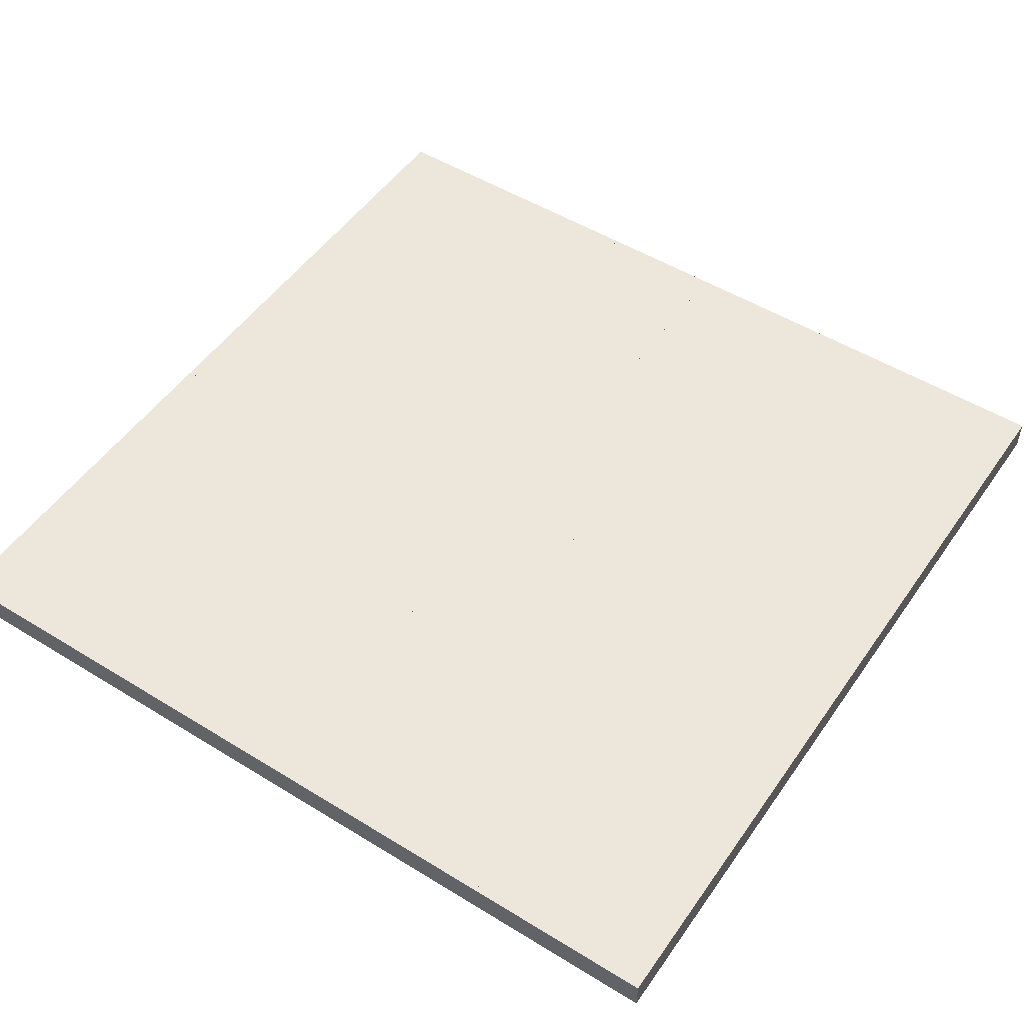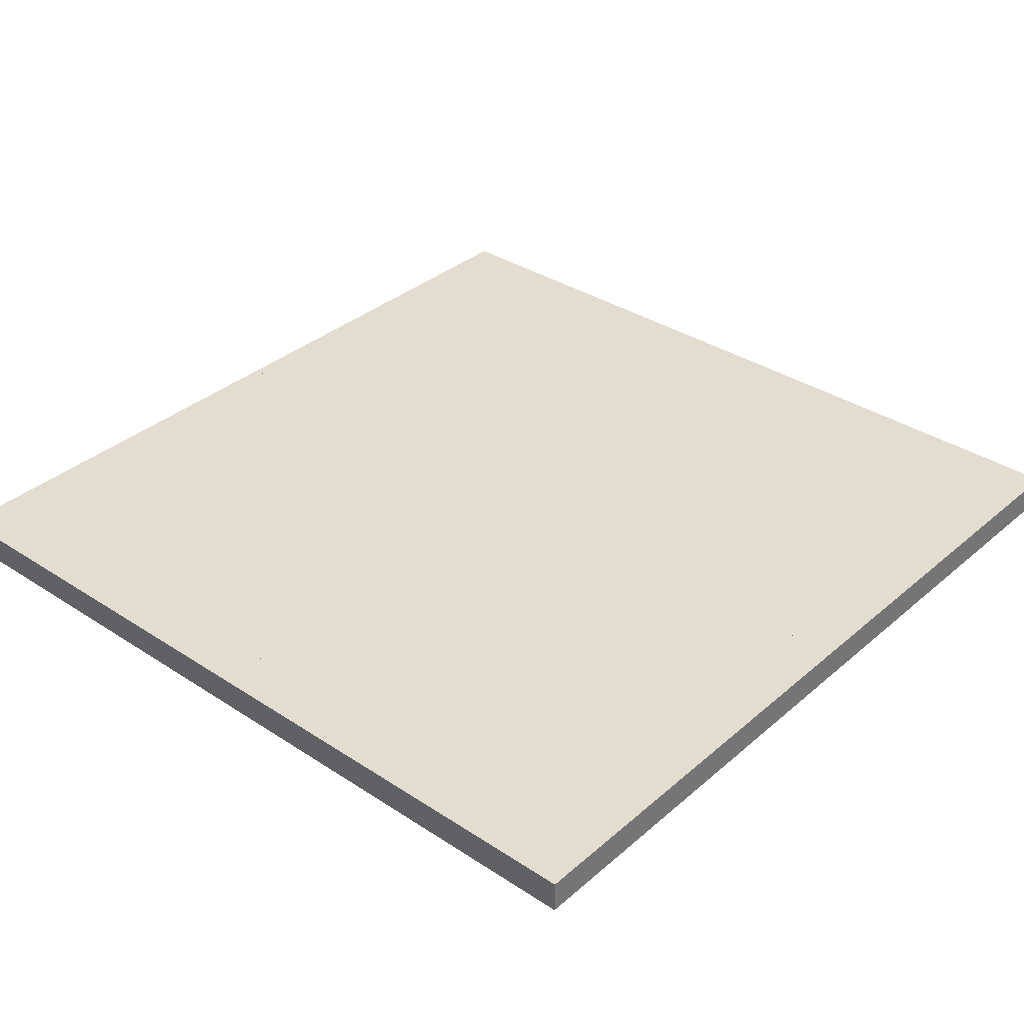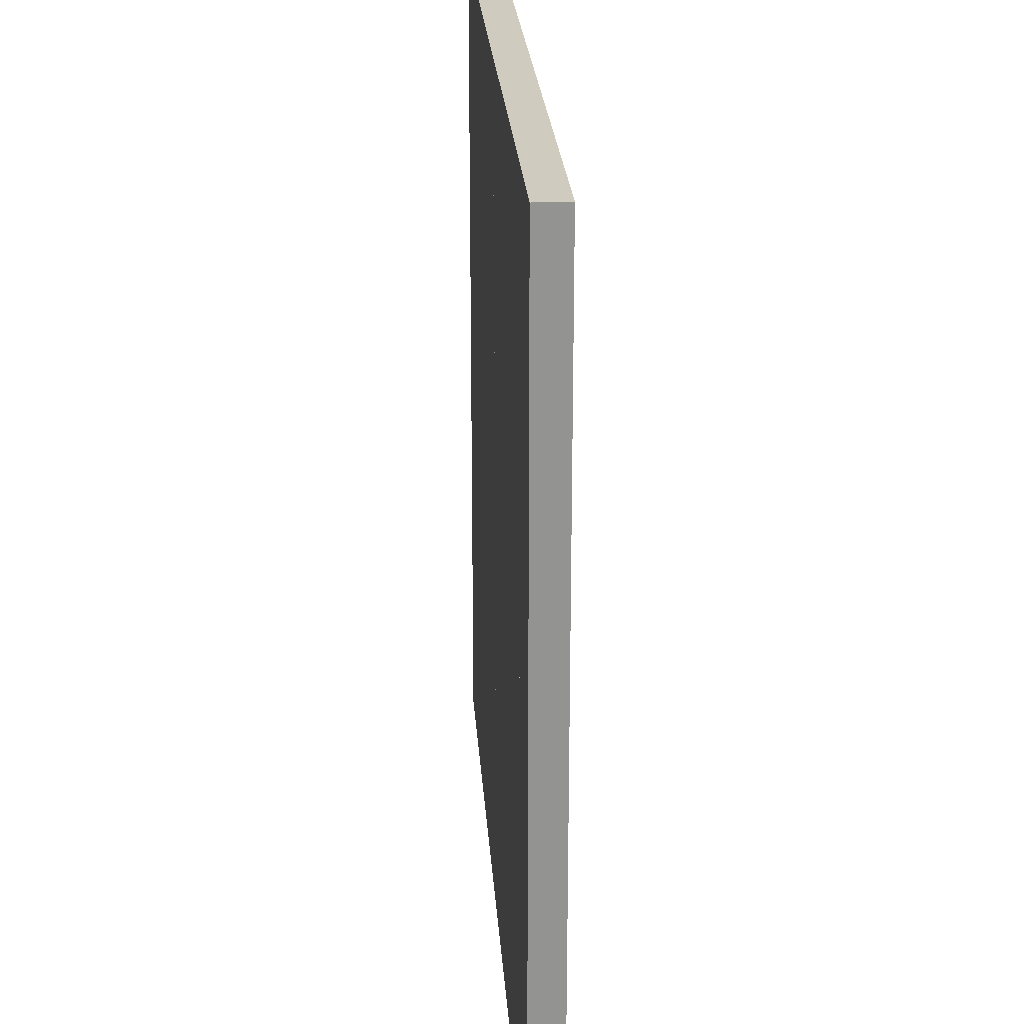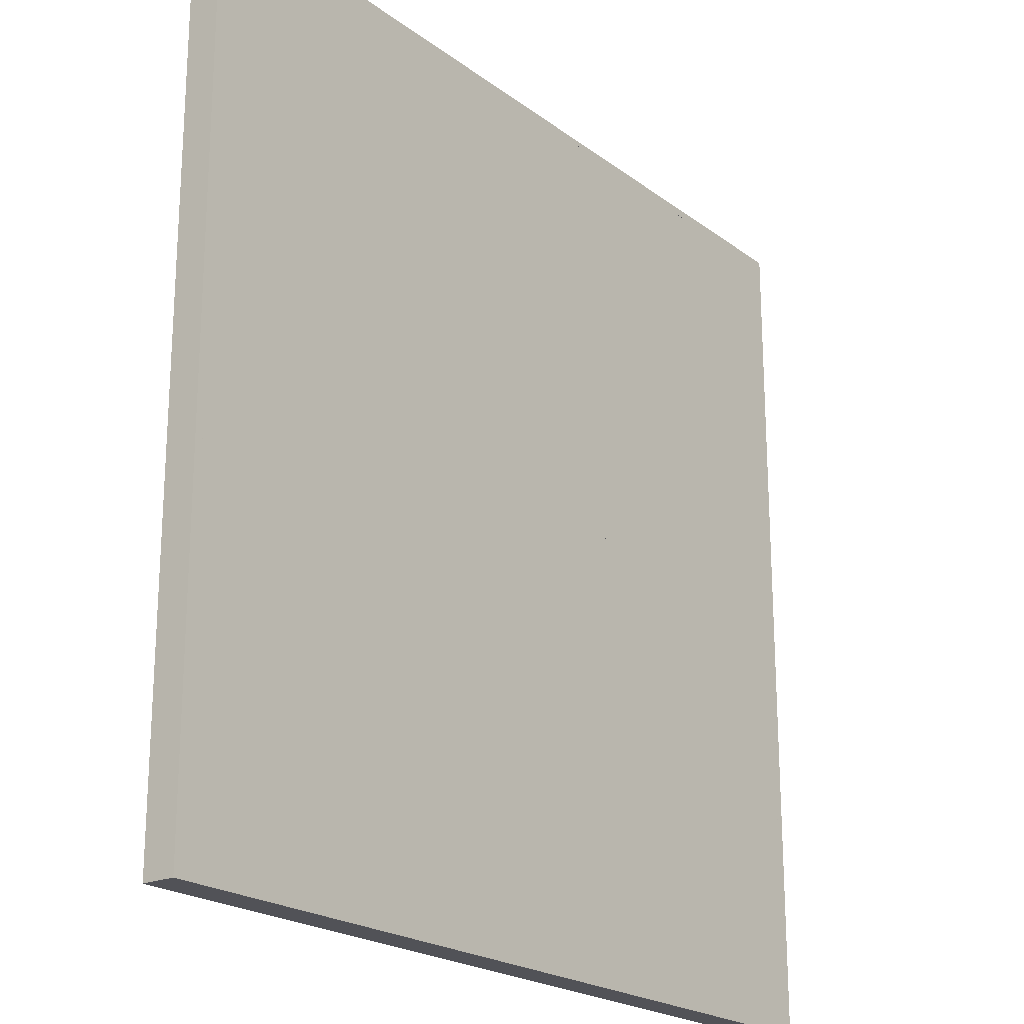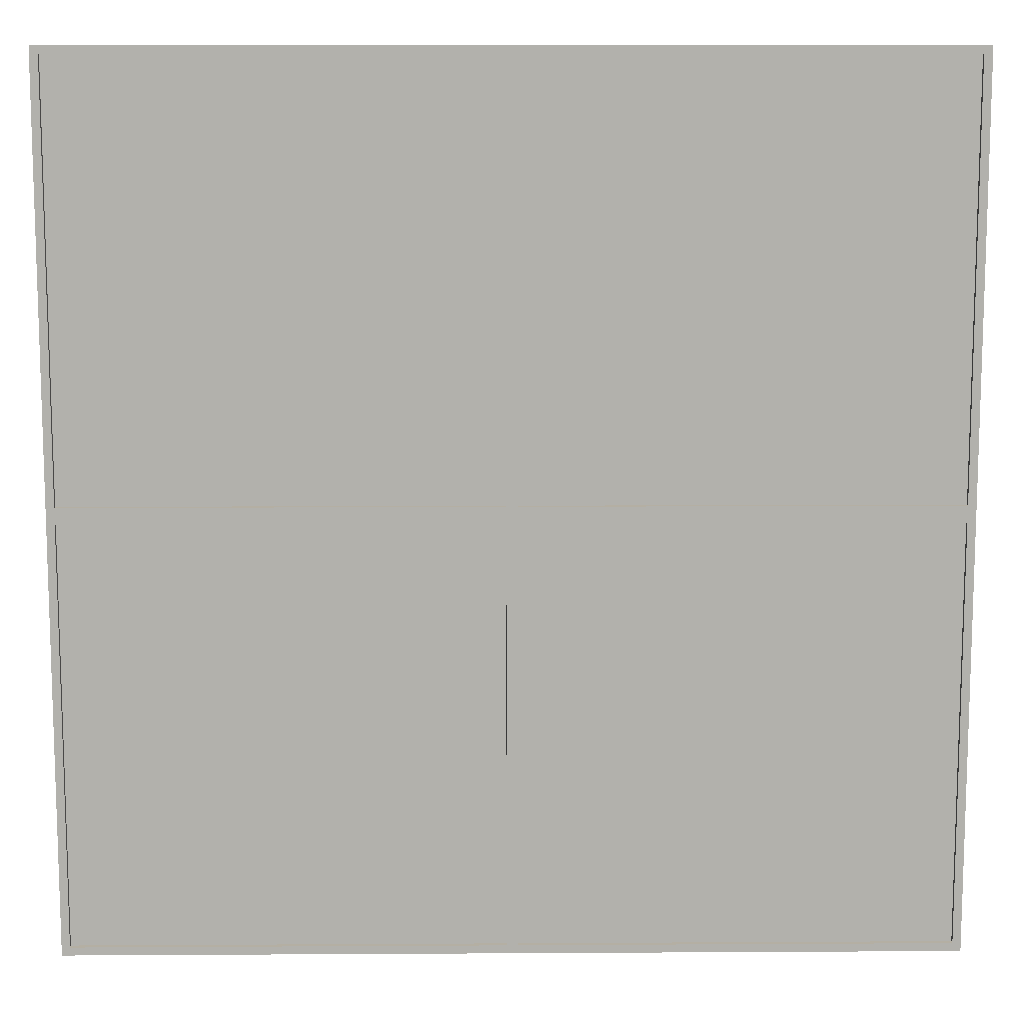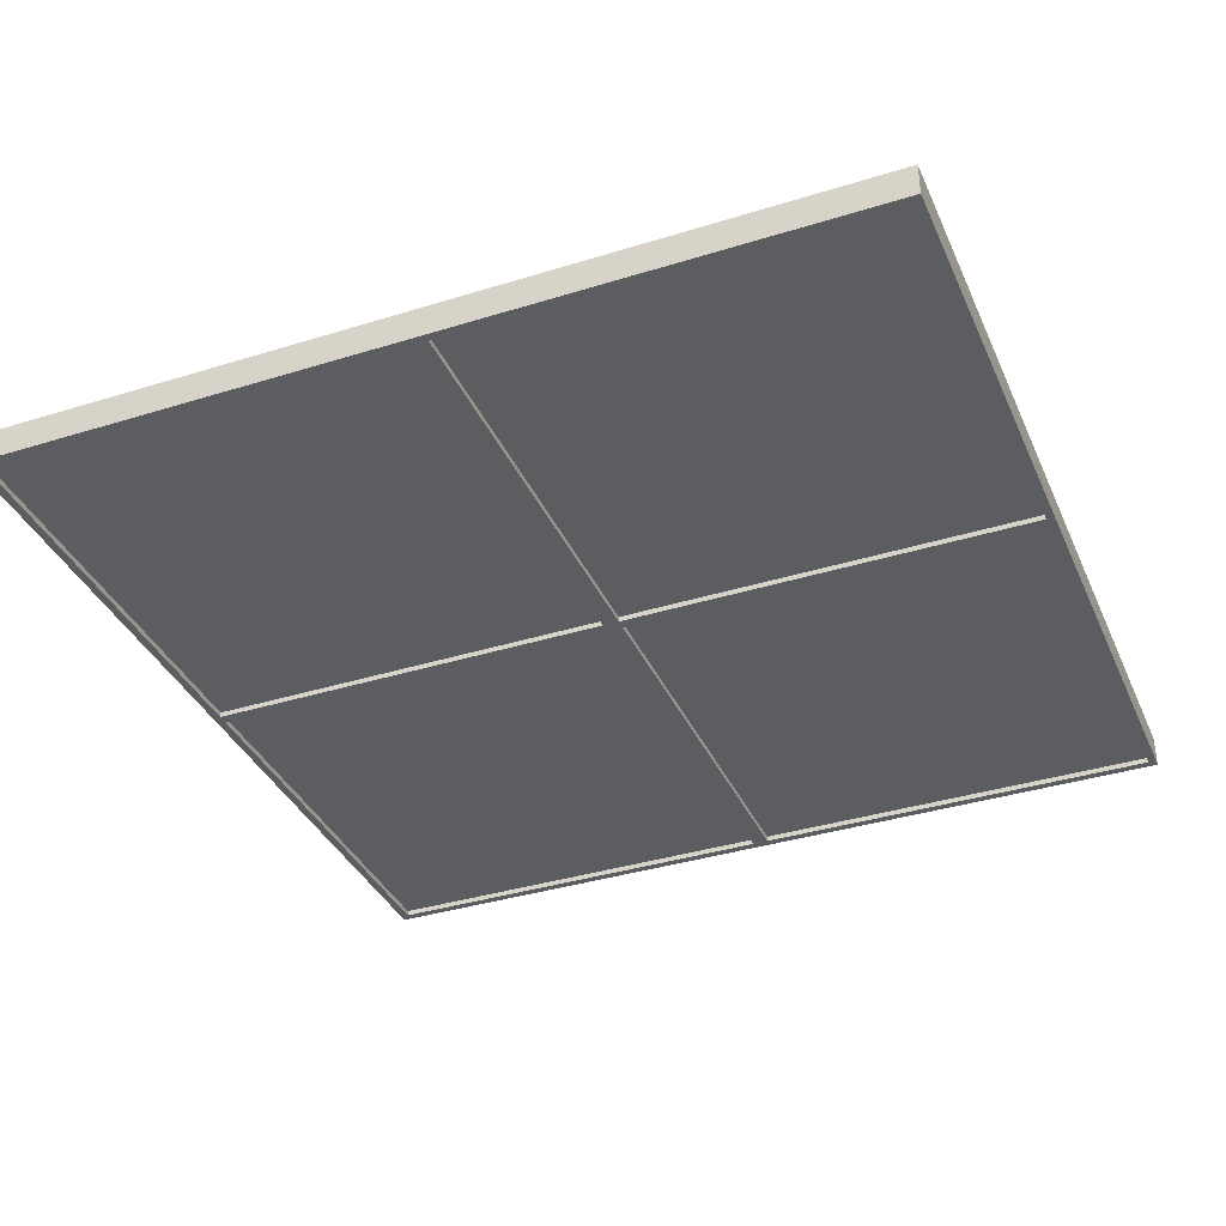
<metadata>
{"format":"obj","ext":"obj","renderer":"f3d","projection":"perspective","resolution":1024,"background":"white","views":[{"elev":51.1,"azim":33.8,"up":"+Y"},{"elev":34.8,"azim":131.2,"up":"+Y"},{"elev":23.7,"azim":-93.8,"up":"+Z"},{"elev":-21.4,"azim":127.7,"up":"+Z"},{"elev":11.2,"azim":-0.8,"up":"+Z"},{"elev":-36.6,"azim":112.0,"up":"+Y"}]}
</metadata>
<code>
o Center
v 0.4938 0.06875 0.4875
v 0.4938 0.06875 -0.4875
v 0.4938 0.00625 0.4875
v 0.4938 0.00625 -0.4875
v -0.4813 0.06875 -0.4875
v -0.4813 0.06875 0.4875
v -0.4813 0.00625 -0.4875
v -0.4813 0.00625 0.4875
f 4 7 5 2
f 3 4 2 1
f 8 3 1 6
f 7 8 6 5
f 6 1 2 5
f 7 4 3 8
o cube
v 0.5 0.06875 -0.4812
v 0.5 0.06875 -0.5
v 0.5 -0.00625 -0.4812
v 0.5 -0.00625 -0.5
v -0.5 0.06875 -0.5
v -0.5 0.06875 -0.4812
v -0.5 -0.00625 -0.5
v -0.5 -0.00625 -0.4812
f 12 15 13 10
f 11 12 10 9
f 16 11 9 14
f 15 16 14 13
f 14 9 10 13
f 15 12 11 16
o cube
v 0.5 0.06875 0.5
v 0.5 0.06875 0.4813
v 0.5 -0.00625 0.5
v 0.5 -0.00625 0.4813
v -0.5 0.06875 0.4813
v -0.5 0.06875 0.5
v -0.5 -0.00625 0.4813
v -0.5 -0.00625 0.5
f 20 23 21 18
f 19 20 18 17
f 24 19 17 22
f 23 24 22 21
f 22 17 18 21
f 23 20 19 24
o cube
v 0.4938 0.06875 0.5
v 0.5125 0.06875 0.5
v 0.4938 -0.00625 0.5
v 0.5125 -0.00625 0.5
v 0.5125 0.06875 -0.5
v 0.4937 0.06875 -0.5
v 0.5125 -0.00625 -0.5
v 0.4937 -0.00625 -0.5
f 28 31 29 26
f 27 28 26 25
f 32 27 25 30
f 31 32 30 29
f 30 25 26 29
f 31 28 27 32
o cube
v -0.5 0.06875 0.5
v -0.4812 0.06875 0.5
v -0.5 -0.00625 0.5
v -0.4812 -0.00625 0.5
v -0.4813 0.06875 -0.5
v -0.5 0.06875 -0.5
v -0.4813 -0.00625 -0.5
v -0.5 -0.00625 -0.5
f 36 39 37 34
f 35 36 34 33
f 40 35 33 38
f 39 40 38 37
f 38 33 34 37
f 39 36 35 40
o Center
v -0.5062 0.06875 0.4875
v -0.5062 0.06875 -0.4875
v -0.5062 0.00625 0.4875
v -0.5062 0.00625 -0.4875
v -1.481 0.06875 -0.4875
v -1.481 0.06875 0.4875
v -1.481 0.00625 -0.4875
v -1.481 0.00625 0.4875
f 44 47 45 42
f 43 44 42 41
f 48 43 41 46
f 47 48 46 45
f 46 41 42 45
f 47 44 43 48
o cube
v -0.5 0.06875 -0.4812
v -0.5 0.06875 -0.5
v -0.5 -0.00625 -0.4812
v -0.5 -0.00625 -0.5
v -1.5 0.06875 -0.5
v -1.5 0.06875 -0.4812
v -1.5 -0.00625 -0.5
v -1.5 -0.00625 -0.4812
f 52 55 53 50
f 51 52 50 49
f 56 51 49 54
f 55 56 54 53
f 54 49 50 53
f 55 52 51 56
o cube
v -0.5 0.06875 0.5
v -0.5 0.06875 0.4813
v -0.5 -0.00625 0.5
v -0.5 -0.00625 0.4813
v -1.5 0.06875 0.4813
v -1.5 0.06875 0.5
v -1.5 -0.00625 0.4813
v -1.5 -0.00625 0.5
f 60 63 61 58
f 59 60 58 57
f 64 59 57 62
f 63 64 62 61
f 62 57 58 61
f 63 60 59 64
o cube
v -0.5062 0.06875 0.5
v -0.4875 0.06875 0.5
v -0.5062 -0.00625 0.5
v -0.4875 -0.00625 0.5
v -0.4875 0.06875 -0.5
v -0.5063 0.06875 -0.5
v -0.4875 -0.00625 -0.5
v -0.5063 -0.00625 -0.5
f 68 71 69 66
f 67 68 66 65
f 72 67 65 70
f 71 72 70 69
f 70 65 66 69
f 71 68 67 72
o cube
v -1.5 0.06875 0.5
v -1.481 0.06875 0.5
v -1.5 -0.00625 0.5
v -1.481 -0.00625 0.5
v -1.481 0.06875 -0.5
v -1.5 0.06875 -0.5
v -1.481 -0.00625 -0.5
v -1.5 -0.00625 -0.5
f 76 79 77 74
f 75 76 74 73
f 80 75 73 78
f 79 80 78 77
f 78 73 74 77
f 79 76 75 80
o Center
v -0.5062 0.06875 1.487
v -0.5062 0.06875 0.5125
v -0.5062 0.00625 1.487
v -0.5062 0.00625 0.5125
v -1.481 0.06875 0.5125
v -1.481 0.06875 1.487
v -1.481 0.00625 0.5125
v -1.481 0.00625 1.487
f 84 87 85 82
f 83 84 82 81
f 88 83 81 86
f 87 88 86 85
f 86 81 82 85
f 87 84 83 88
o cube
v -0.5 0.06875 0.5188
v -0.5 0.06875 0.5
v -0.5 -0.00625 0.5188
v -0.5 -0.00625 0.5
v -1.5 0.06875 0.5
v -1.5 0.06875 0.5188
v -1.5 -0.00625 0.5
v -1.5 -0.00625 0.5188
f 92 95 93 90
f 91 92 90 89
f 96 91 89 94
f 95 96 94 93
f 94 89 90 93
f 95 92 91 96
o cube
v -0.5 0.06875 1.5
v -0.5 0.06875 1.481
v -0.5 -0.00625 1.5
v -0.5 -0.00625 1.481
v -1.5 0.06875 1.481
v -1.5 0.06875 1.5
v -1.5 -0.00625 1.481
v -1.5 -0.00625 1.5
f 100 103 101 98
f 99 100 98 97
f 104 99 97 102
f 103 104 102 101
f 102 97 98 101
f 103 100 99 104
o cube
v -0.5062 0.06875 1.5
v -0.4875 0.06875 1.5
v -0.5062 -0.00625 1.5
v -0.4875 -0.00625 1.5
v -0.4875 0.06875 0.5
v -0.5063 0.06875 0.5
v -0.4875 -0.00625 0.5
v -0.5063 -0.00625 0.5
f 108 111 109 106
f 107 108 106 105
f 112 107 105 110
f 111 112 110 109
f 110 105 106 109
f 111 108 107 112
o cube
v -1.5 0.06875 1.5
v -1.481 0.06875 1.5
v -1.5 -0.00625 1.5
v -1.481 -0.00625 1.5
v -1.481 0.06875 0.5
v -1.5 0.06875 0.5
v -1.481 -0.00625 0.5
v -1.5 -0.00625 0.5
f 116 119 117 114
f 115 116 114 113
f 120 115 113 118
f 119 120 118 117
f 118 113 114 117
f 119 116 115 120
o Center
v 0.4938 0.06875 1.487
v 0.4938 0.06875 0.5125
v 0.4938 0.00625 1.487
v 0.4938 0.00625 0.5125
v -0.4812 0.06875 0.5125
v -0.4812 0.06875 1.487
v -0.4812 0.00625 0.5125
v -0.4812 0.00625 1.487
f 124 127 125 122
f 123 124 122 121
f 128 123 121 126
f 127 128 126 125
f 126 121 122 125
f 127 124 123 128
o cube
v 0.5 0.06875 0.5188
v 0.5 0.06875 0.5
v 0.5 -0.00625 0.5188
v 0.5 -0.00625 0.5
v -0.5 0.06875 0.5
v -0.5 0.06875 0.5188
v -0.5 -0.00625 0.5
v -0.5 -0.00625 0.5188
f 132 135 133 130
f 131 132 130 129
f 136 131 129 134
f 135 136 134 133
f 134 129 130 133
f 135 132 131 136
o cube
v 0.5 0.06875 1.5
v 0.5 0.06875 1.481
v 0.5 -0.00625 1.5
v 0.5 -0.00625 1.481
v -0.5 0.06875 1.481
v -0.5 0.06875 1.5
v -0.5 -0.00625 1.481
v -0.5 -0.00625 1.5
f 140 143 141 138
f 139 140 138 137
f 144 139 137 142
f 143 144 142 141
f 142 137 138 141
f 143 140 139 144
o cube
v 0.4938 0.06875 1.5
v 0.5125 0.06875 1.5
v 0.4938 -0.00625 1.5
v 0.5125 -0.00625 1.5
v 0.5125 0.06875 0.5
v 0.4937 0.06875 0.5
v 0.5125 -0.00625 0.5
v 0.4937 -0.00625 0.5
f 148 151 149 146
f 147 148 146 145
f 152 147 145 150
f 151 152 150 149
f 150 145 146 149
f 151 148 147 152
o cube
v -0.5 0.06875 1.5
v -0.4813 0.06875 1.5
v -0.5 -0.00625 1.5
v -0.4813 -0.00625 1.5
v -0.4813 0.06875 0.5
v -0.5 0.06875 0.5
v -0.4813 -0.00625 0.5
v -0.5 -0.00625 0.5
f 156 159 157 154
f 155 156 154 153
f 160 155 153 158
f 159 160 158 157
f 158 153 154 157
f 159 156 155 160

</code>
